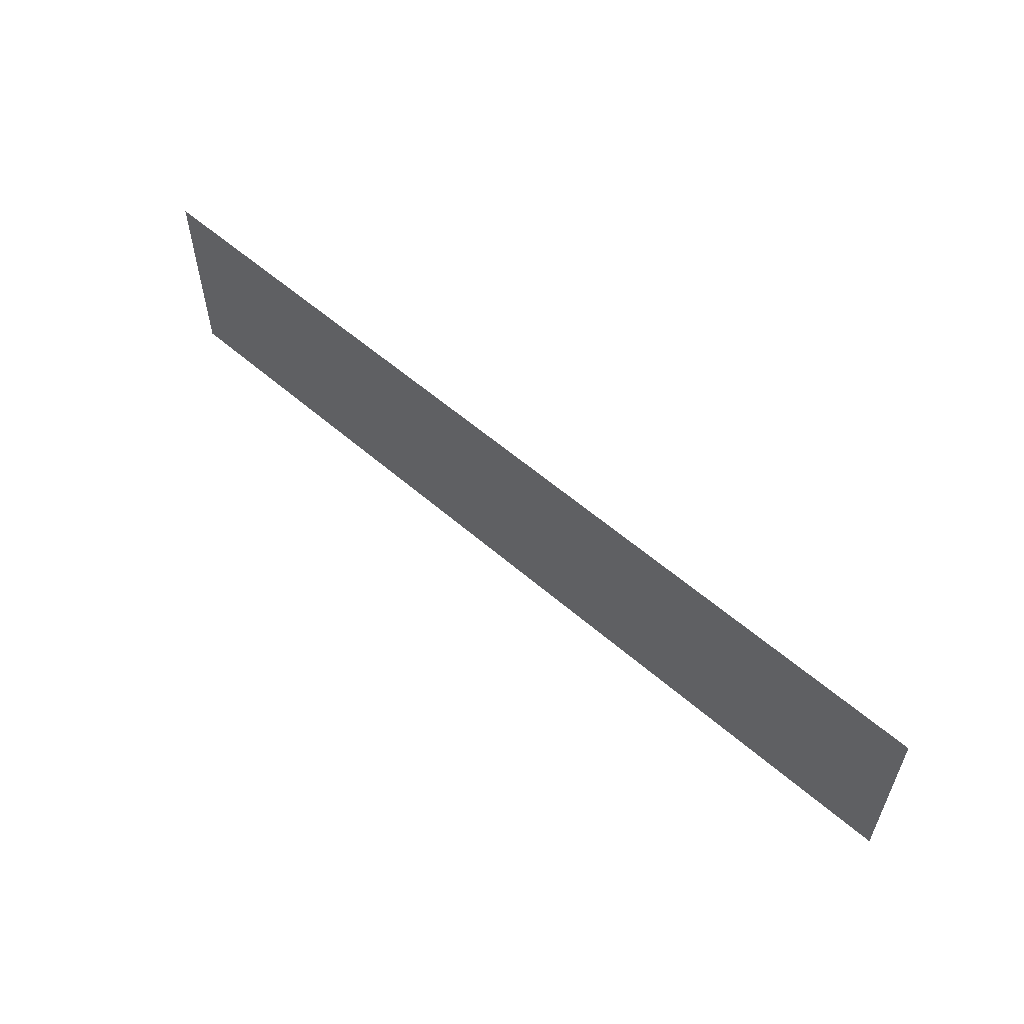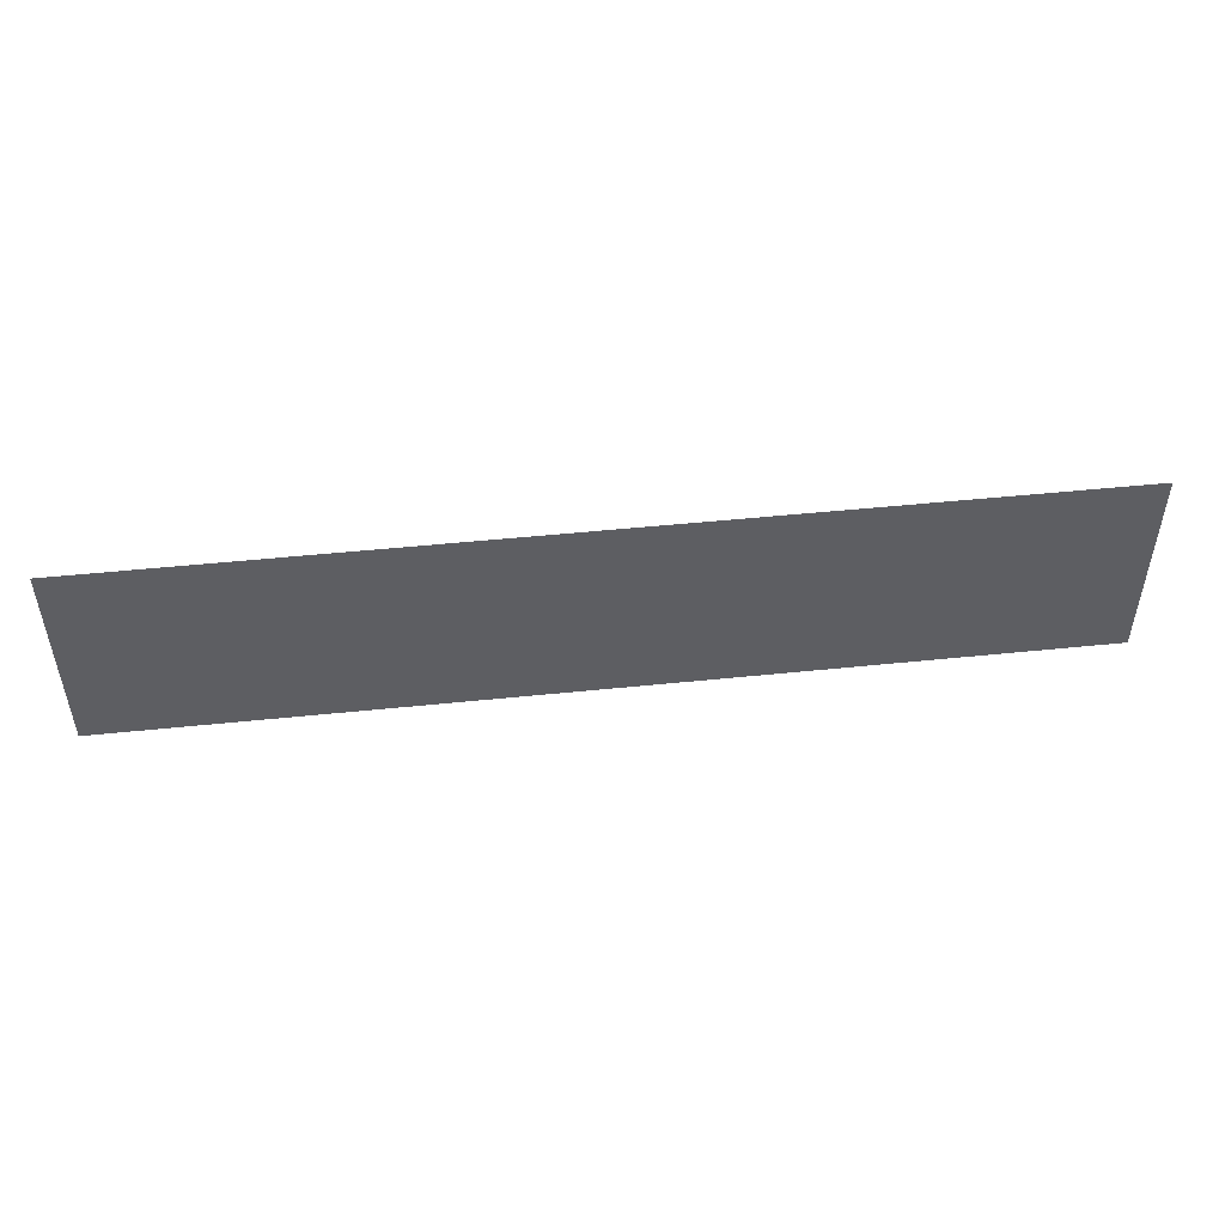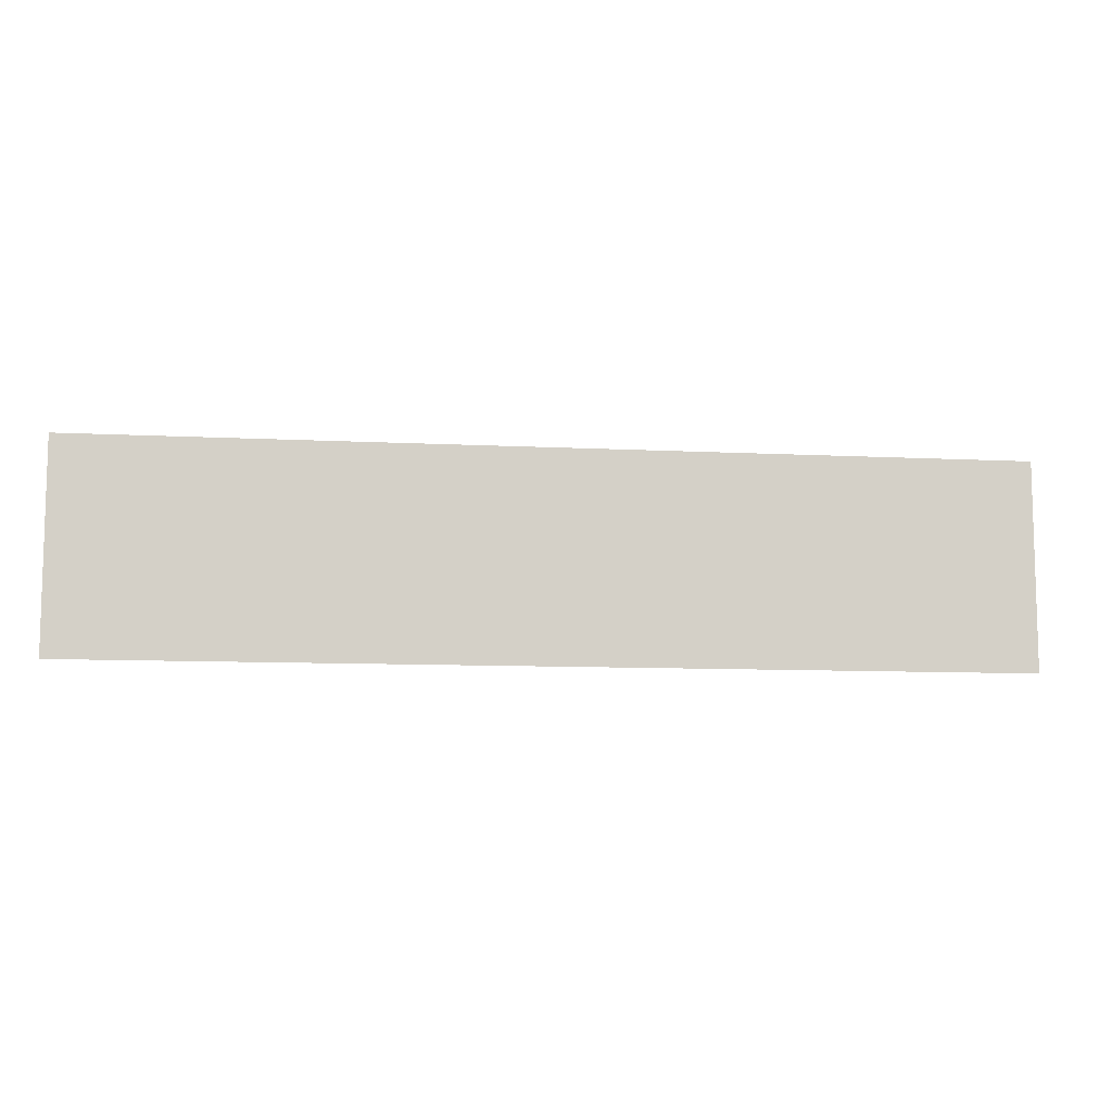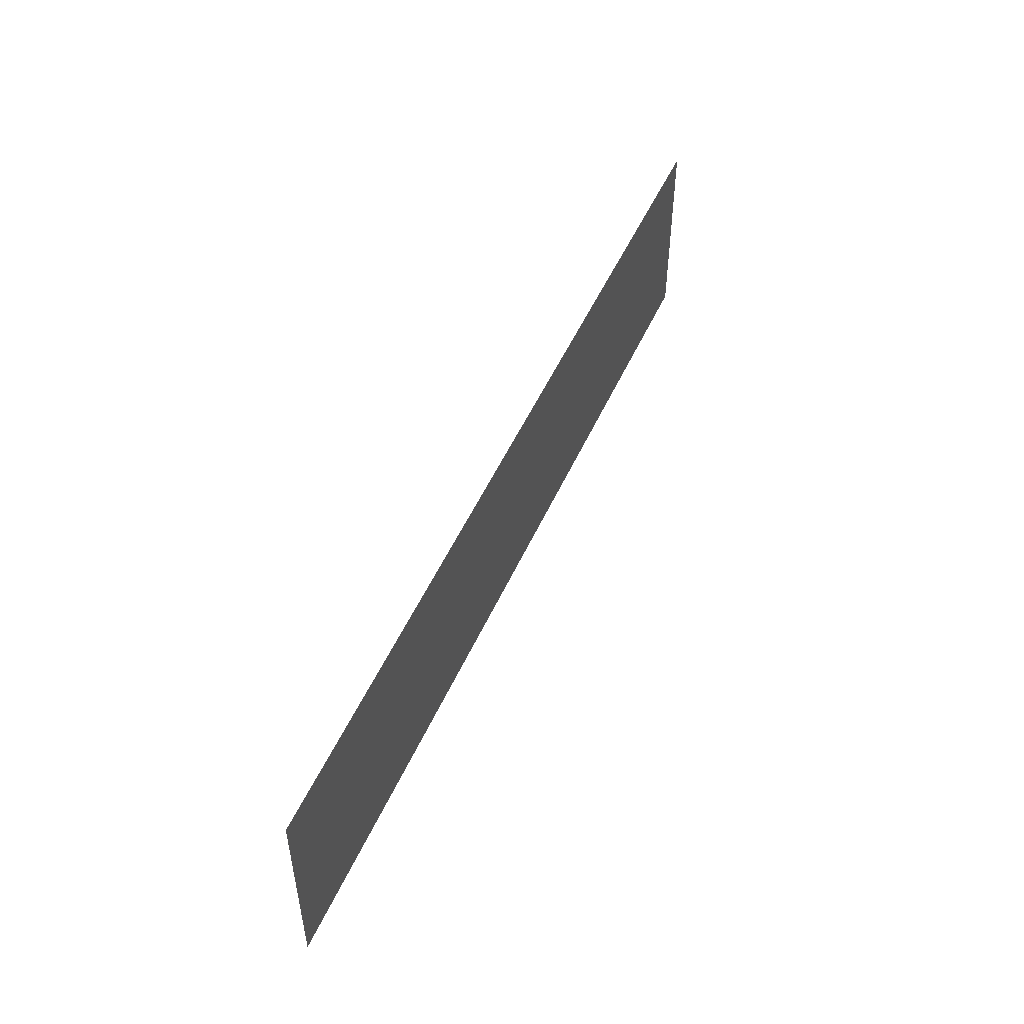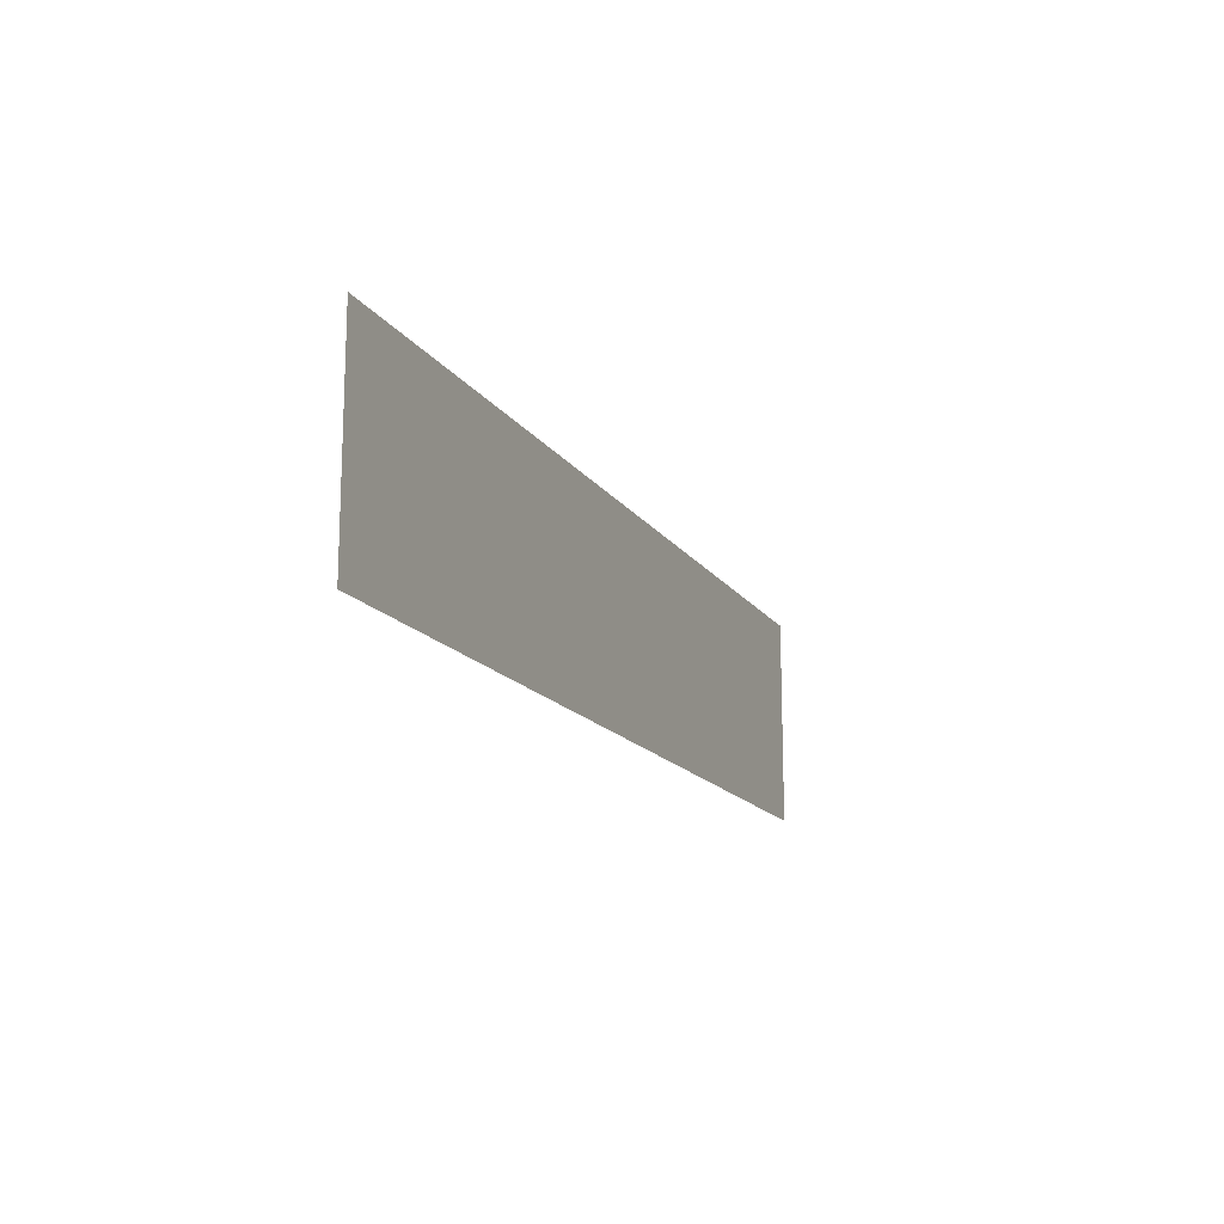
<metadata>
{"format":"obj","ext":"obj","renderer":"f3d","projection":"perspective","resolution":1024,"background":"white","views":[{"elev":57.1,"azim":42.1,"up":"+Y"},{"elev":49.6,"azim":173.5,"up":"+Y"},{"elev":-9.4,"azim":172.3,"up":"+Y"},{"elev":49.9,"azim":-66.6,"up":"+Y"},{"elev":-15.4,"azim":-67.7,"up":"+Y"}]}
</metadata>
<code>
v -320 -1408 0
v -384 -1408 0
v -384 -1344 0
v -320 -1344 0
v -448 -1408 0
v -448 -1344 0
v -512 -1408 0
v -512 -1344 0
v -576 -1408 0
v -576 -1344 0
v -640 -1408 0
v -640 -1344 0
v -704 -1408 0
v -704 -1344 0
v -768 -1408 0
v -768 -1344 0
v -832 -1408 0
v -832 -1344 0
v -896 -1408 0
v -896 -1344 0
v -960 -1408 0
v -960 -1344 0
v -1024 -1408 0
v -1024 -1344 0
v -1088 -1408 0
v -1088 -1344 0
v -1152 -1408 0
v -1152 -1344 0
v -1216 -1408 0
v -1216 -1344 0
v -1280 -1408 0
v -1280 -1344 0
v -1344 -1408 0
v -1344 -1344 0
v -1408 -1408 0
v -1408 -1344 0
v -1472 -1408 0
v -1472 -1344 0
v -1536 -1408 0
v -1536 -1344 0
v -1600 -1408 0
v -1600 -1344 0
v -1664 -1408 0
v -1664 -1344 0
v -1728 -1408 0
v -1728 -1344 0
v -1792 -1408 0
v -1792 -1344 0
v -1856 -1408 0
v -1856 -1344 0
v -1920 -1408 0
v -1920 -1344 0
v -1984 -1408 0
v -1984 -1344 0
v -2048 -1408 0
v -2048 -1344 0
v -2112 -1408 0
v -2112 -1344 0
v -2176 -1408 0
v -2176 -1344 0
v -2240 -1408 0
v -2240 -1344 0
v -2304 -1408 0
v -2304 -1344 0
v -2368 -1408 0
v -2368 -1344 0
v -2432 -1408 0
v -2432 -1344 0
v -2496 -1408 0
v -2496 -1344 0
v -2560 -1408 0
v -2560 -1344 0
v -2624 -1408 0
v -2624 -1344 0
v -320 -1472 0
v -384 -1472 0
v -448 -1472 0
v -512 -1472 0
v -576 -1472 0
v -640 -1472 0
v -704 -1472 0
v -768 -1472 0
v -832 -1472 0
v -896 -1472 0
v -960 -1472 0
v -1024 -1472 0
v -1088 -1472 0
v -1152 -1472 0
v -1216 -1472 0
v -1280 -1472 0
v -1344 -1472 0
v -1408 -1472 0
v -1472 -1472 0
v -1536 -1472 0
v -1600 -1472 0
v -1664 -1472 0
v -1728 -1472 0
v -1792 -1472 0
v -1856 -1472 0
v -1920 -1472 0
v -1984 -1472 0
v -2048 -1472 0
v -2112 -1472 0
v -2176 -1472 0
v -2240 -1472 0
v -2304 -1472 0
v -2368 -1472 0
v -2432 -1472 0
v -2496 -1472 0
v -2560 -1472 0
v -2624 -1472 0
v -320 -1536 0
v -384 -1536 0
v -448 -1536 0
v -512 -1536 0
v -576 -1536 0
v -640 -1536 0
v -704 -1536 0
v -768 -1536 0
v -832 -1536 0
v -896 -1536 0
v -960 -1536 0
v -1024 -1536 0
v -1088 -1536 0
v -1152 -1536 0
v -1216 -1536 0
v -1280 -1536 0
v -1344 -1536 0
v -1408 -1536 0
v -1472 -1536 0
v -1536 -1536 0
v -1600 -1536 0
v -1664 -1536 0
v -1728 -1536 0
v -1792 -1536 0
v -1856 -1536 0
v -1920 -1536 0
v -1984 -1536 0
v -2048 -1536 0
v -2112 -1536 0
v -2176 -1536 0
v -2240 -1536 0
v -2304 -1536 0
v -2368 -1536 0
v -2432 -1536 0
v -2496 -1536 0
v -2560 -1536 0
v -2624 -1536 0
v -320 -1600 0
v -384 -1600 0
v -448 -1600 0
v -512 -1600 0
v -576 -1600 0
v -640 -1600 0
v -704 -1600 0
v -768 -1600 0
v -832 -1600 0
v -896 -1600 0
v -960 -1600 0
v -1024 -1600 0
v -1088 -1600 0
v -1152 -1600 0
v -1216 -1600 0
v -1280 -1600 0
v -1344 -1600 0
v -1408 -1600 0
v -1472 -1600 0
v -1536 -1600 0
v -1600 -1600 0
v -1664 -1600 0
v -1728 -1600 0
v -1792 -1600 0
v -1856 -1600 0
v -1920 -1600 0
v -1984 -1600 0
v -2048 -1600 0
v -2112 -1600 0
v -2176 -1600 0
v -2240 -1600 0
v -2304 -1600 0
v -2368 -1600 0
v -2432 -1600 0
v -2496 -1600 0
v -2560 -1600 0
v -2624 -1600 0
v -320 -1664 0
v -384 -1664 0
v -448 -1664 0
v -512 -1664 0
v -576 -1664 0
v -640 -1664 0
v -704 -1664 0
v -768 -1664 0
v -832 -1664 0
v -896 -1664 0
v -960 -1664 0
v -1024 -1664 0
v -1088 -1664 0
v -1152 -1664 0
v -1216 -1664 0
v -1280 -1664 0
v -1344 -1664 0
v -1408 -1664 0
v -1472 -1664 0
v -1536 -1664 0
v -1600 -1664 0
v -1664 -1664 0
v -1728 -1664 0
v -1792 -1664 0
v -1856 -1664 0
v -1920 -1664 0
v -1984 -1664 0
v -2048 -1664 0
v -2112 -1664 0
v -2176 -1664 0
v -2240 -1664 0
v -2304 -1664 0
v -2368 -1664 0
v -2432 -1664 0
v -2496 -1664 0
v -2560 -1664 0
v -2624 -1664 0
v -320 -1728 0
v -384 -1728 0
v -448 -1728 0
v -512 -1728 0
v -576 -1728 0
v -640 -1728 0
v -704 -1728 0
v -768 -1728 0
v -832 -1728 0
v -896 -1728 0
v -960 -1728 0
v -1024 -1728 0
v -1088 -1728 0
v -1152 -1728 0
v -1216 -1728 0
v -1280 -1728 0
v -1344 -1728 0
v -1408 -1728 0
v -1472 -1728 0
v -1536 -1728 0
v -1600 -1728 0
v -1664 -1728 0
v -1728 -1728 0
v -1792 -1728 0
v -1856 -1728 0
v -1920 -1728 0
v -1984 -1728 0
v -2048 -1728 0
v -2112 -1728 0
v -2176 -1728 0
v -2240 -1728 0
v -2304 -1728 0
v -2368 -1728 0
v -2432 -1728 0
v -2496 -1728 0
v -2560 -1728 0
v -2624 -1728 0
v -320 -1792 0
v -384 -1792 0
v -448 -1792 0
v -512 -1792 0
v -576 -1792 0
v -640 -1792 0
v -704 -1792 0
v -768 -1792 0
v -832 -1792 0
v -896 -1792 0
v -960 -1792 0
v -1024 -1792 0
v -1088 -1792 0
v -1152 -1792 0
v -1216 -1792 0
v -1280 -1792 0
v -1344 -1792 0
v -1408 -1792 0
v -1472 -1792 0
v -1536 -1792 0
v -1600 -1792 0
v -1664 -1792 0
v -1728 -1792 0
v -1792 -1792 0
v -1856 -1792 0
v -1920 -1792 0
v -1984 -1792 0
v -2048 -1792 0
v -2112 -1792 0
v -2176 -1792 0
v -2240 -1792 0
v -2304 -1792 0
v -2368 -1792 0
v -2432 -1792 0
v -2496 -1792 0
v -2560 -1792 0
v -2624 -1792 0
v -320 -1856 0
v -384 -1856 0
v -448 -1856 0
v -512 -1856 0
v -576 -1856 0
v -640 -1856 0
v -704 -1856 0
v -768 -1856 0
v -832 -1856 0
v -896 -1856 0
v -960 -1856 0
v -1024 -1856 0
v -1088 -1856 0
v -1152 -1856 0
v -1216 -1856 0
v -1280 -1856 0
v -1344 -1856 0
v -1408 -1856 0
v -1472 -1856 0
v -1536 -1856 0
v -1600 -1856 0
v -1664 -1856 0
v -1728 -1856 0
v -1792 -1856 0
v -1856 -1856 0
v -1920 -1856 0
v -1984 -1856 0
v -2048 -1856 0
v -2112 -1856 0
v -2176 -1856 0
v -2240 -1856 0
v -2304 -1856 0
v -2368 -1856 0
v -2432 -1856 0
v -2496 -1856 0
v -2560 -1856 0
v -2624 -1856 0
g mesh_[00]_[00]
f 1 2 3 4
f 2 5 6 3
f 5 7 8 6
f 7 9 10 8
f 9 11 12 10
f 11 13 14 12
f 13 15 16 14
f 15 17 18 16
f 17 19 20 18
f 19 21 22 20
f 21 23 24 22
f 23 25 26 24
f 25 27 28 26
f 27 29 30 28
f 29 31 32 30
f 31 33 34 32
f 33 35 36 34
f 35 37 38 36
f 37 39 40 38
f 39 41 42 40
f 41 43 44 42
f 43 45 46 44
f 45 47 48 46
f 47 49 50 48
f 49 51 52 50
f 51 53 54 52
f 53 55 56 54
f 55 57 58 56
f 57 59 60 58
f 59 61 62 60
f 61 63 64 62
f 63 65 66 64
f 65 67 68 66
f 67 69 70 68
f 69 71 72 70
f 71 73 74 72
g mesh_[01]_[00]
f 75 76 2 1
f 76 77 5 2
f 77 78 7 5
f 78 79 9 7
f 79 80 11 9
f 80 81 13 11
f 81 82 15 13
f 82 83 17 15
f 83 84 19 17
f 84 85 21 19
f 85 86 23 21
f 86 87 25 23
f 87 88 27 25
f 88 89 29 27
f 89 90 31 29
f 90 91 33 31
f 91 92 35 33
f 92 93 37 35
f 93 94 39 37
f 94 95 41 39
f 95 96 43 41
f 96 97 45 43
f 97 98 47 45
f 98 99 49 47
f 99 100 51 49
f 100 101 53 51
f 101 102 55 53
f 102 103 57 55
f 103 104 59 57
f 104 105 61 59
f 105 106 63 61
f 106 107 65 63
f 107 108 67 65
f 108 109 69 67
f 109 110 71 69
f 110 111 73 71
f 112 113 76 75
f 113 114 77 76
f 114 115 78 77
f 115 116 79 78
f 116 117 80 79
f 117 118 81 80
f 118 119 82 81
f 119 120 83 82
f 120 121 84 83
f 121 122 85 84
f 122 123 86 85
f 123 124 87 86
f 124 125 88 87
f 125 126 89 88
f 126 127 90 89
f 127 128 91 90
f 128 129 92 91
f 129 130 93 92
f 130 131 94 93
f 131 132 95 94
f 132 133 96 95
f 133 134 97 96
f 134 135 98 97
f 135 136 99 98
f 136 137 100 99
f 137 138 101 100
f 138 139 102 101
f 139 140 103 102
f 140 141 104 103
f 141 142 105 104
f 142 143 106 105
f 143 144 107 106
f 144 145 108 107
f 145 146 109 108
f 146 147 110 109
f 147 148 111 110
f 149 150 113 112
f 150 151 114 113
f 151 152 115 114
f 152 153 116 115
f 153 154 117 116
f 154 155 118 117
f 155 156 119 118
f 156 157 120 119
f 157 158 121 120
f 158 159 122 121
f 159 160 123 122
f 160 161 124 123
f 161 162 125 124
f 162 163 126 125
f 163 164 127 126
f 164 165 128 127
f 165 166 129 128
f 166 167 130 129
f 167 168 131 130
f 168 169 132 131
f 169 170 133 132
f 170 171 134 133
f 171 172 135 134
f 172 173 136 135
f 173 174 137 136
f 174 175 138 137
f 175 176 139 138
f 176 177 140 139
f 177 178 141 140
f 178 179 142 141
f 179 180 143 142
f 180 181 144 143
f 181 182 145 144
f 182 183 146 145
f 183 184 147 146
f 184 185 148 147
f 186 187 150 149
f 187 188 151 150
f 188 189 152 151
f 189 190 153 152
f 190 191 154 153
f 191 192 155 154
f 192 193 156 155
f 193 194 157 156
f 194 195 158 157
f 195 196 159 158
f 196 197 160 159
f 197 198 161 160
f 198 199 162 161
f 199 200 163 162
f 200 201 164 163
f 201 202 165 164
f 202 203 166 165
f 203 204 167 166
f 204 205 168 167
f 205 206 169 168
f 206 207 170 169
f 207 208 171 170
f 208 209 172 171
f 209 210 173 172
f 210 211 174 173
f 211 212 175 174
f 212 213 176 175
f 213 214 177 176
f 214 215 178 177
f 215 216 179 178
f 216 217 180 179
f 217 218 181 180
f 218 219 182 181
f 219 220 183 182
f 220 221 184 183
f 221 222 185 184
f 223 224 187 186
f 224 225 188 187
f 225 226 189 188
f 226 227 190 189
f 227 228 191 190
f 228 229 192 191
f 229 230 193 192
f 230 231 194 193
f 231 232 195 194
f 232 233 196 195
f 233 234 197 196
f 234 235 198 197
f 235 236 199 198
f 236 237 200 199
f 237 238 201 200
f 238 239 202 201
f 239 240 203 202
f 240 241 204 203
f 241 242 205 204
f 242 243 206 205
f 243 244 207 206
f 244 245 208 207
f 245 246 209 208
f 246 247 210 209
f 247 248 211 210
f 248 249 212 211
f 249 250 213 212
f 250 251 214 213
f 251 252 215 214
f 252 253 216 215
f 253 254 217 216
f 254 255 218 217
f 255 256 219 218
f 256 257 220 219
f 257 258 221 220
f 258 259 222 221
f 260 261 224 223
f 261 262 225 224
f 262 263 226 225
f 263 264 227 226
f 264 265 228 227
f 265 266 229 228
f 266 267 230 229
f 267 268 231 230
f 268 269 232 231
f 269 270 233 232
f 270 271 234 233
f 271 272 235 234
f 272 273 236 235
f 273 274 237 236
f 274 275 238 237
f 275 276 239 238
f 276 277 240 239
f 277 278 241 240
f 278 279 242 241
f 279 280 243 242
f 280 281 244 243
f 281 282 245 244
f 282 283 246 245
f 283 284 247 246
f 284 285 248 247
f 285 286 249 248
f 286 287 250 249
f 287 288 251 250
f 288 289 252 251
f 289 290 253 252
f 290 291 254 253
f 291 292 255 254
f 292 293 256 255
f 293 294 257 256
f 294 295 258 257
f 295 296 259 258
f 297 298 261 260
f 298 299 262 261
f 299 300 263 262
f 300 301 264 263
f 301 302 265 264
f 302 303 266 265
f 303 304 267 266
f 304 305 268 267
f 305 306 269 268
f 306 307 270 269
f 307 308 271 270
f 308 309 272 271
f 309 310 273 272
f 310 311 274 273
f 311 312 275 274
f 312 313 276 275
f 313 314 277 276
f 314 315 278 277
f 315 316 279 278
f 316 317 280 279
f 317 318 281 280
f 318 319 282 281
f 319 320 283 282
f 320 321 284 283
f 321 322 285 284
f 322 323 286 285
f 323 324 287 286
f 324 325 288 287
f 325 326 289 288
f 326 327 290 289
f 327 328 291 290
f 328 329 292 291
f 329 330 293 292
f 330 331 294 293
f 331 332 295 294
f 332 333 296 295

</code>
